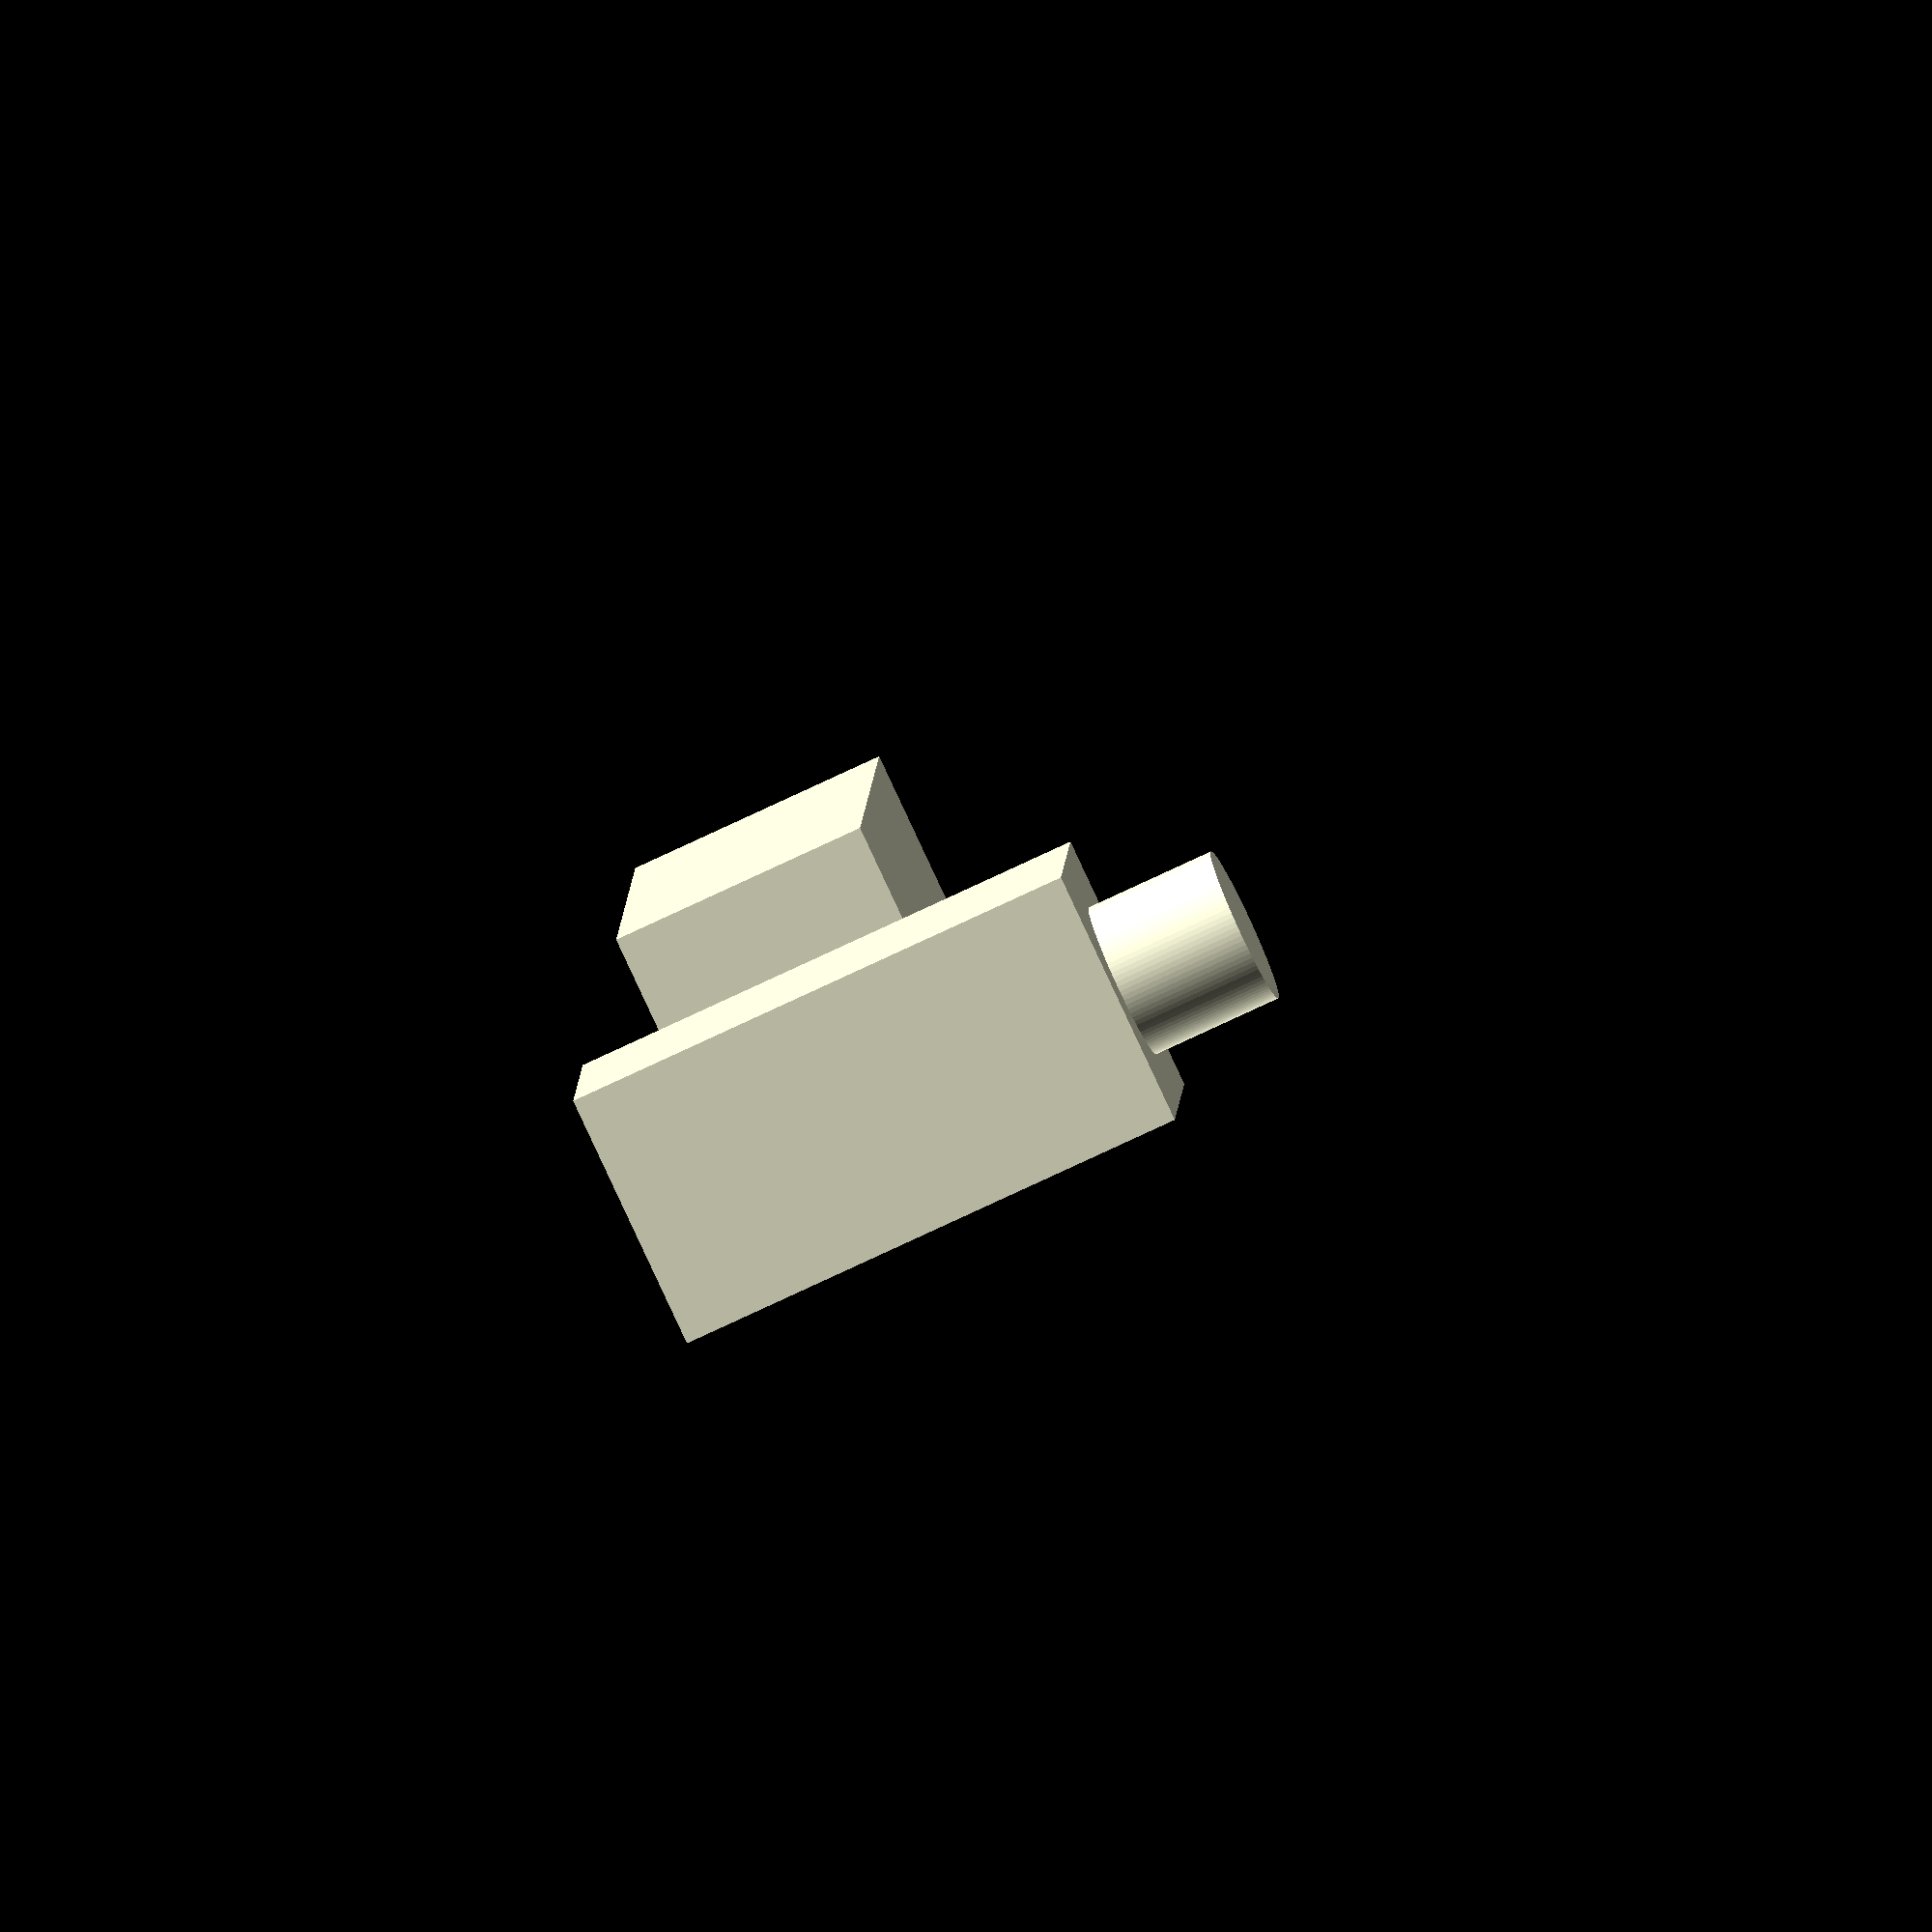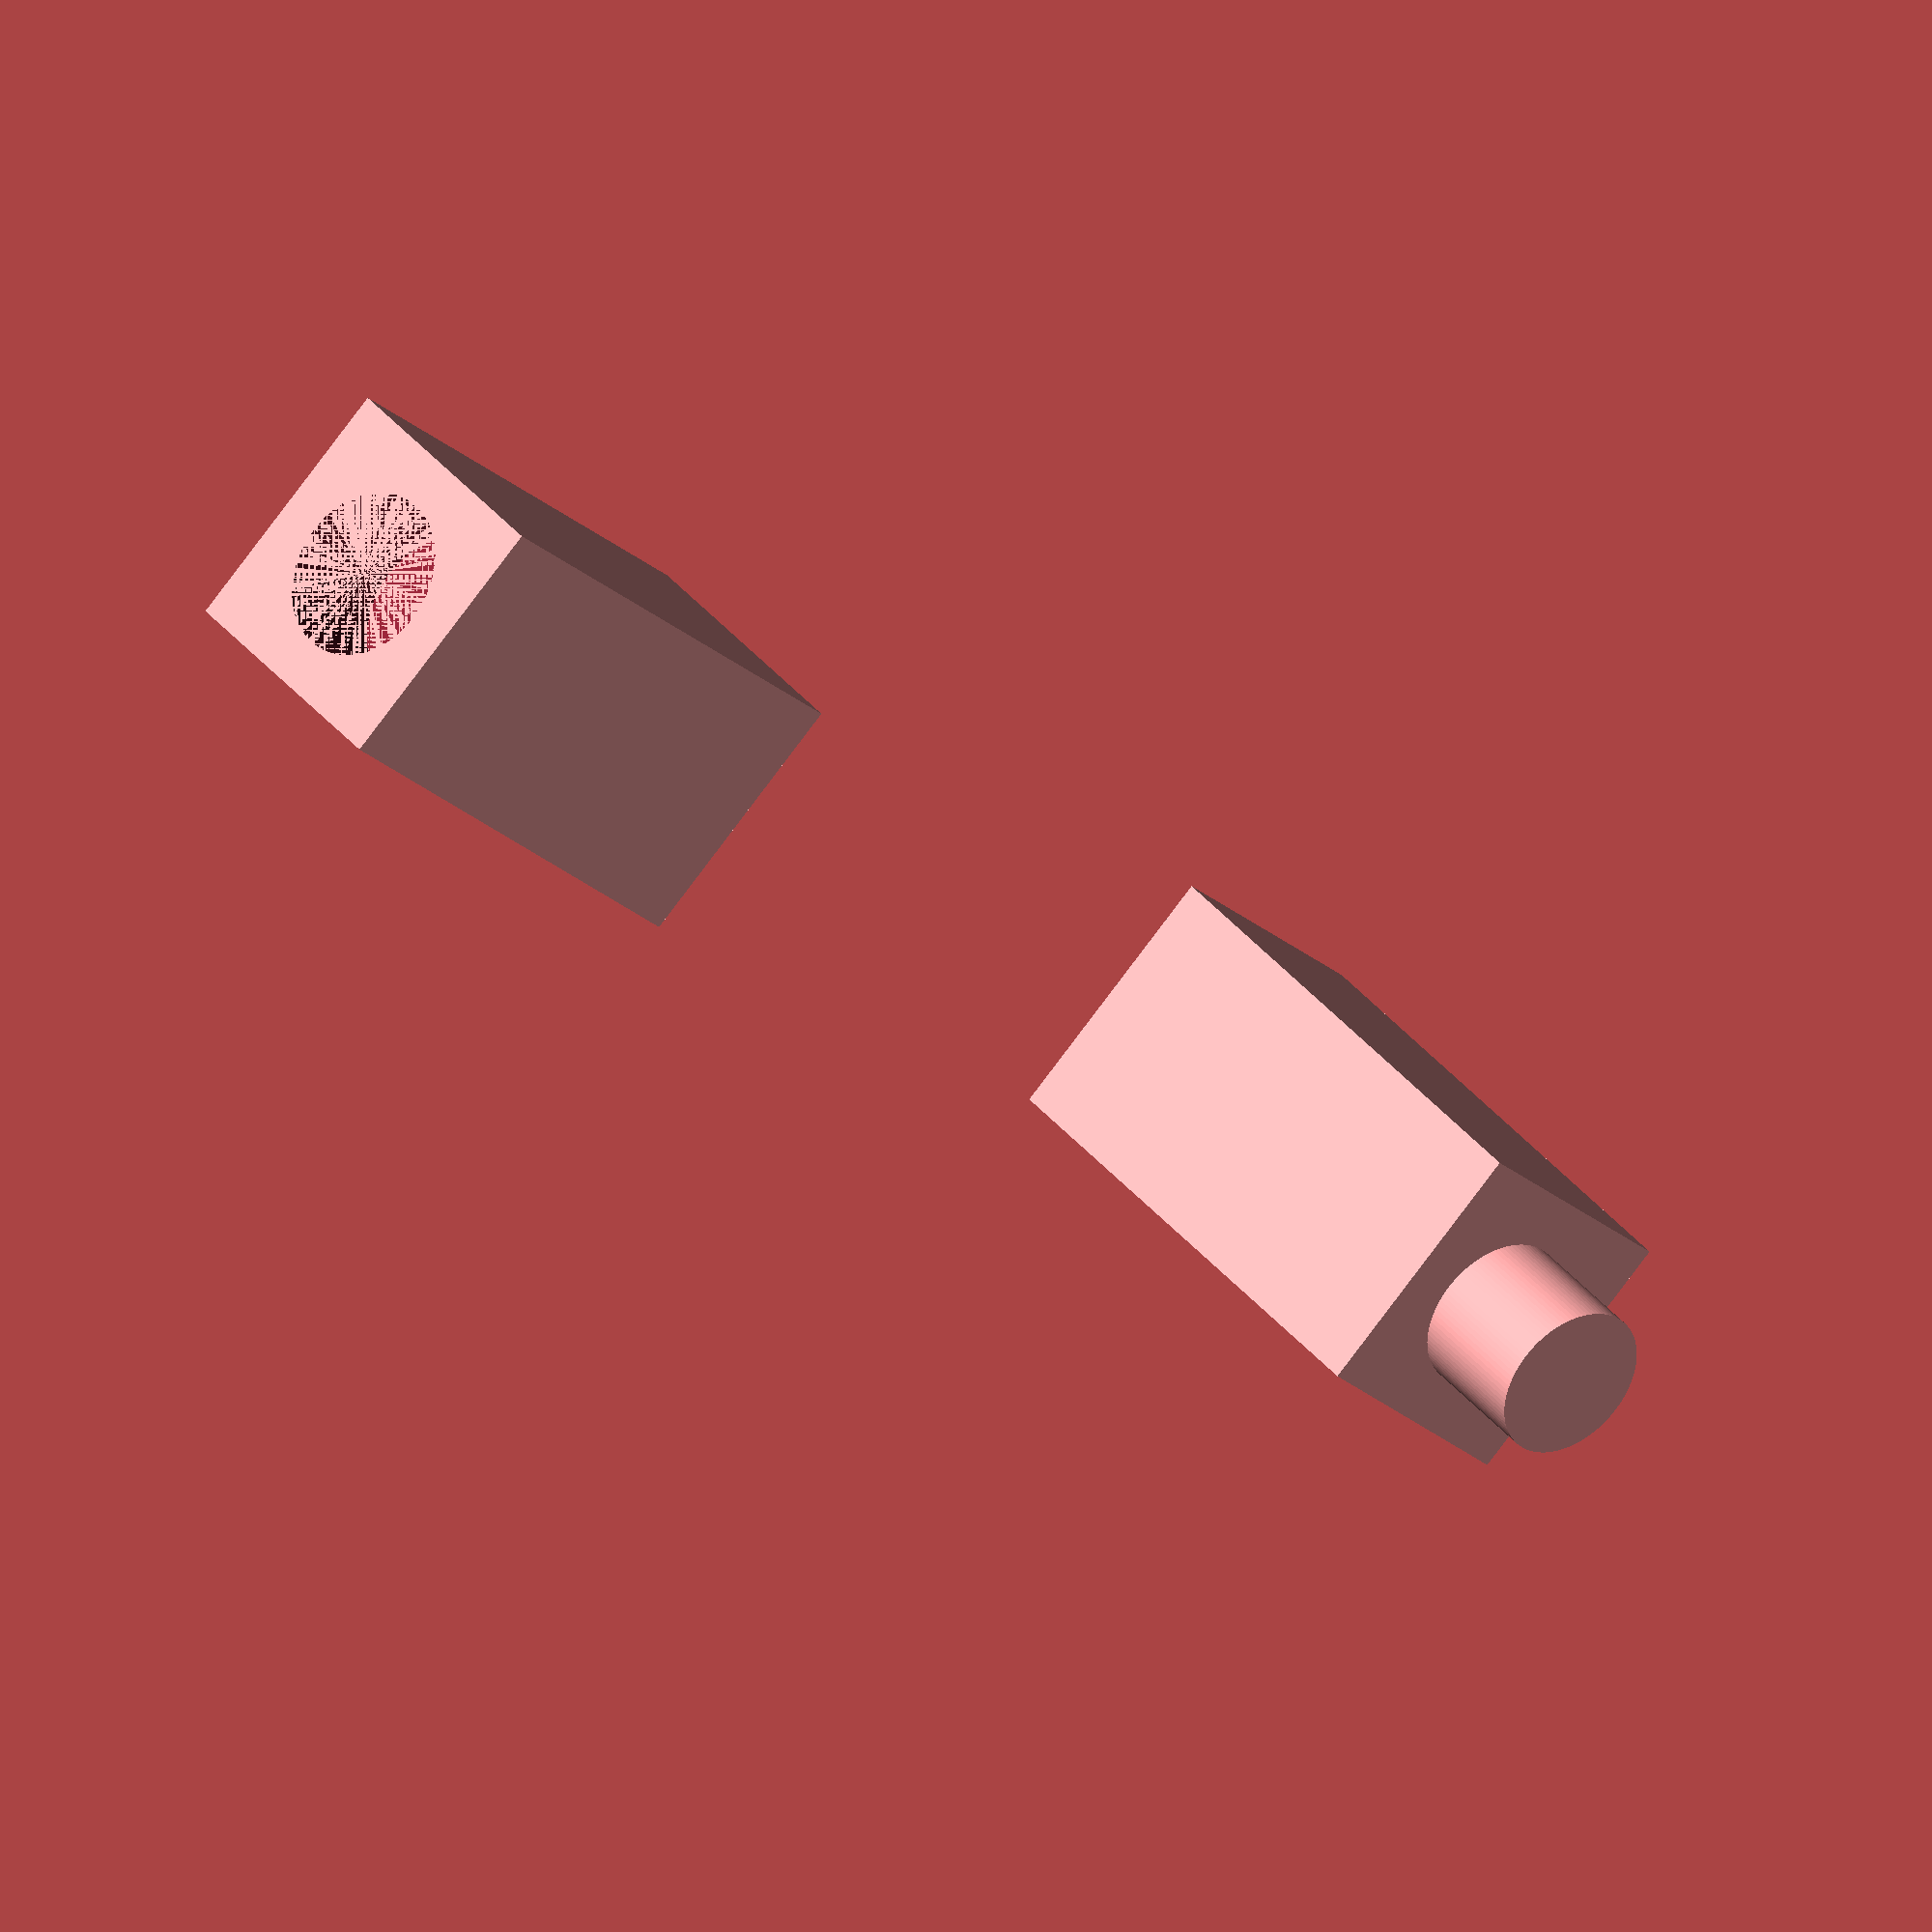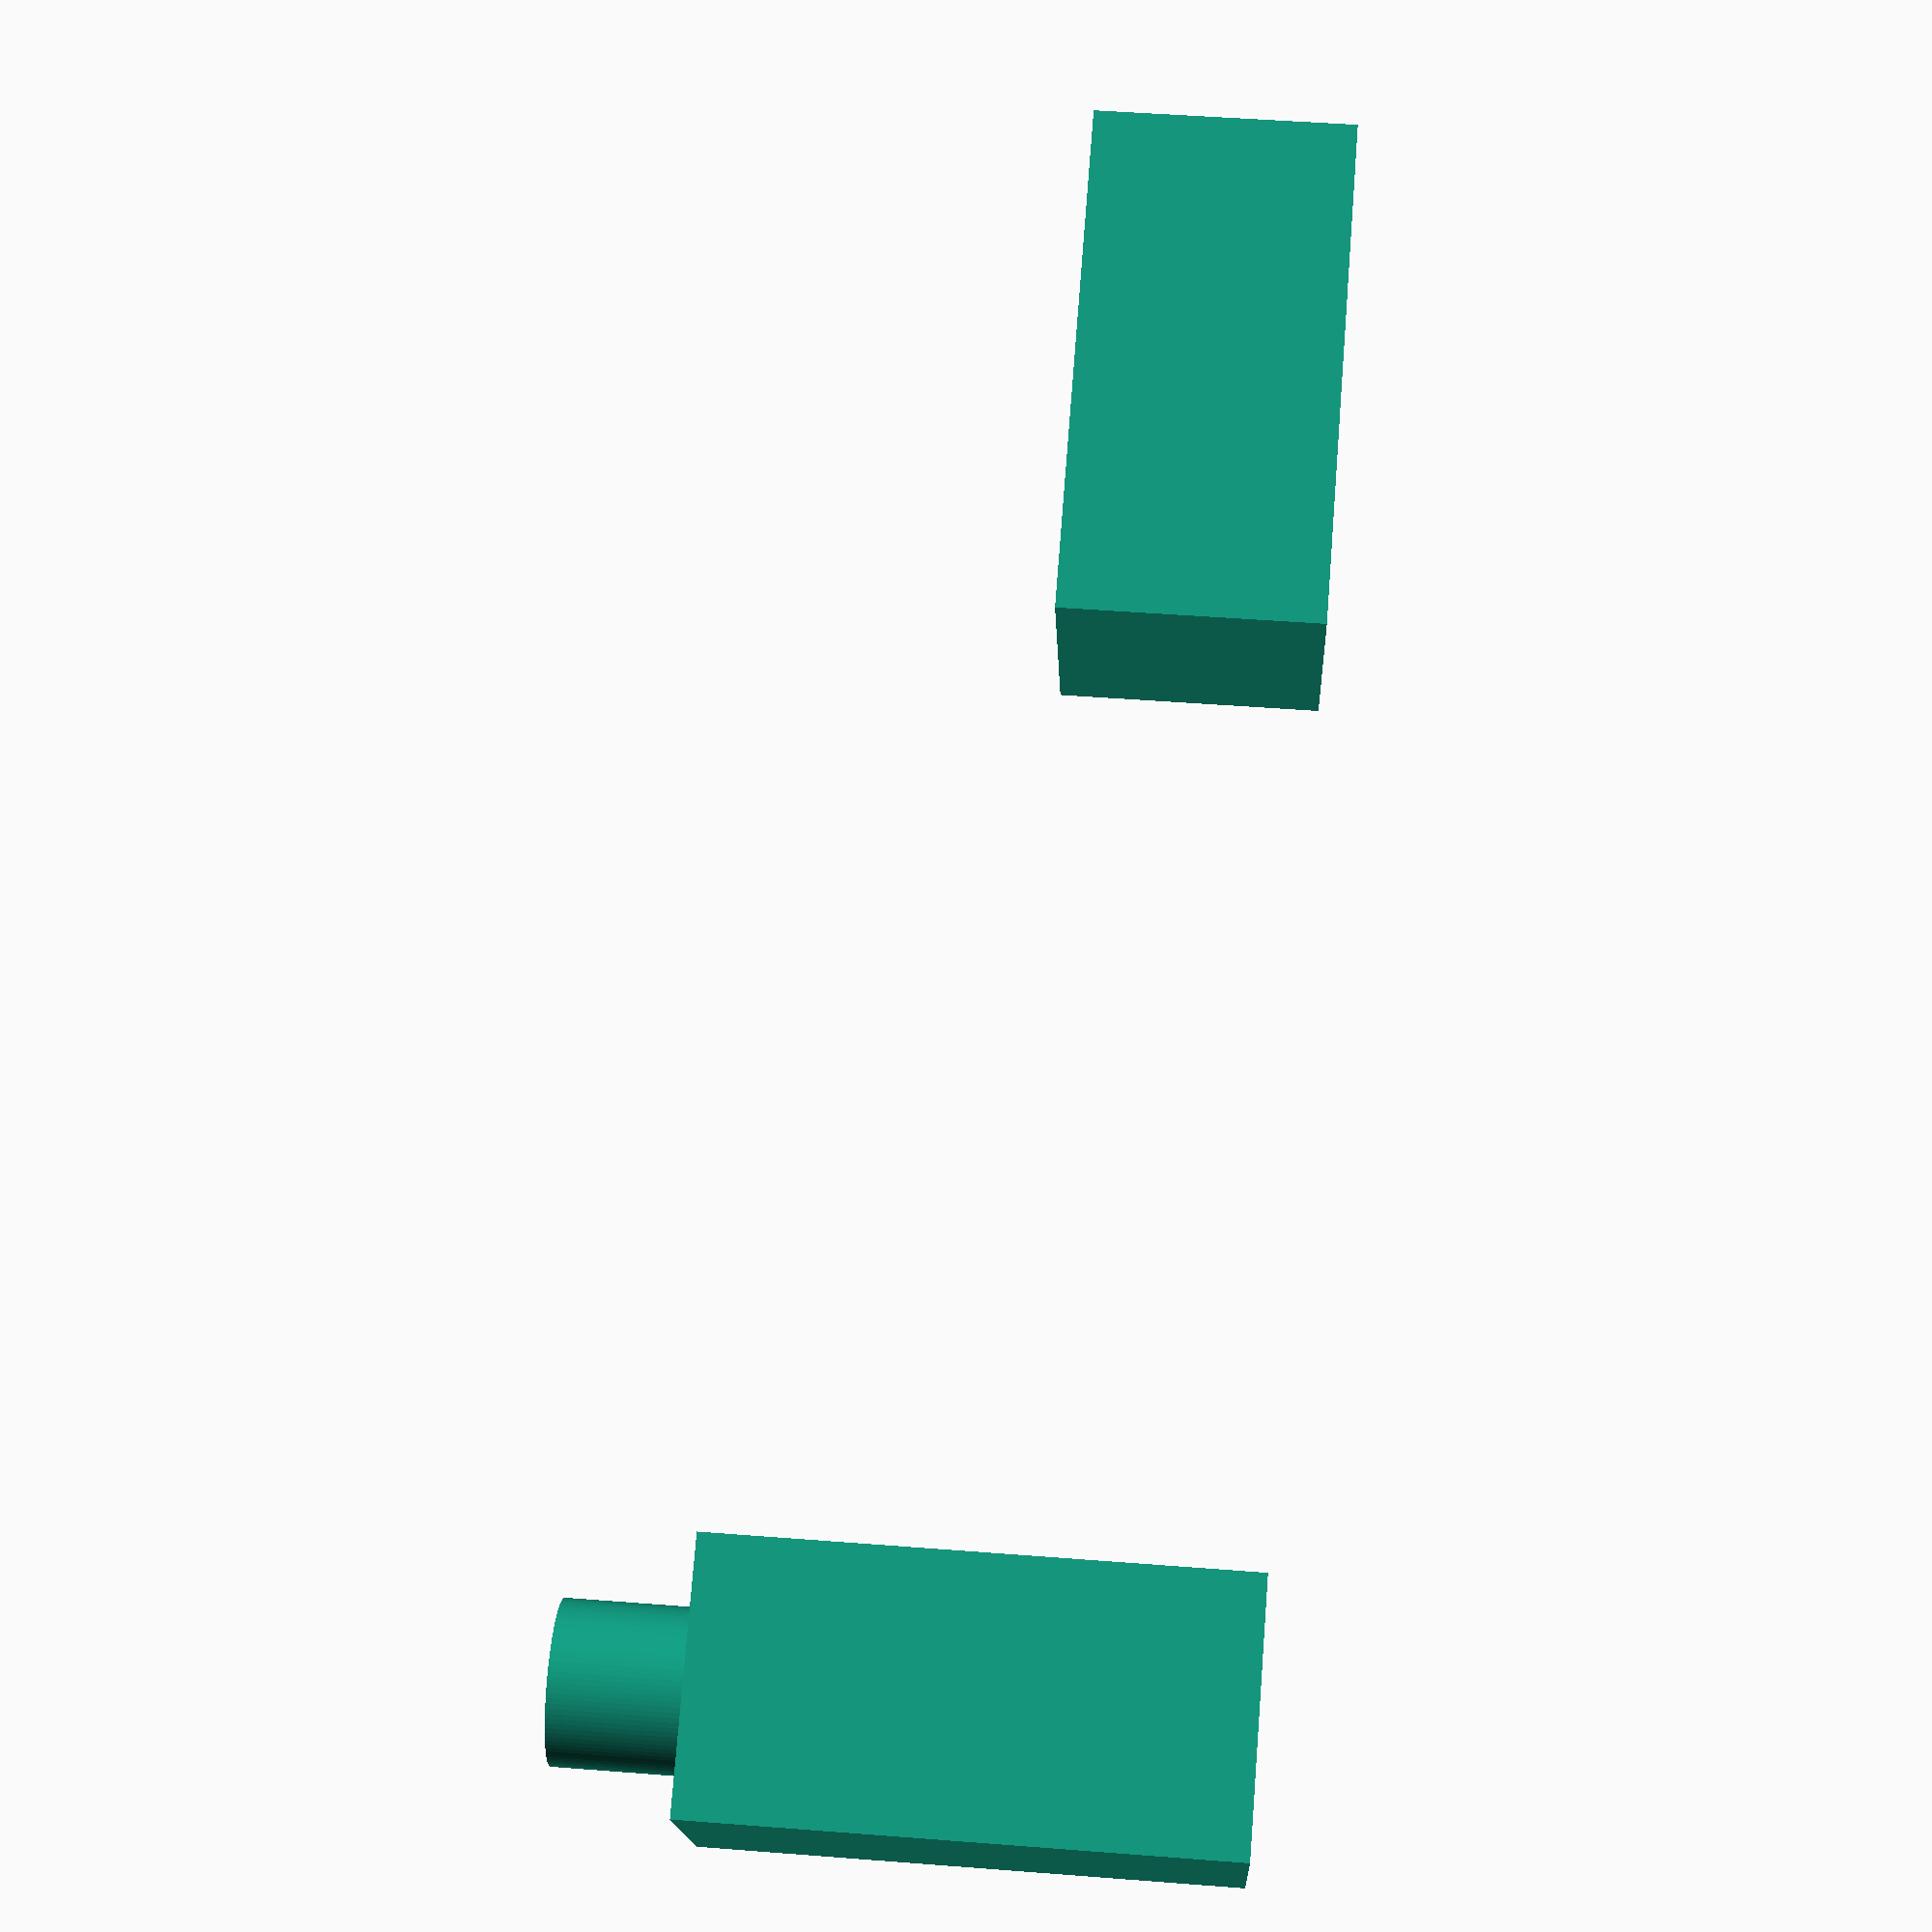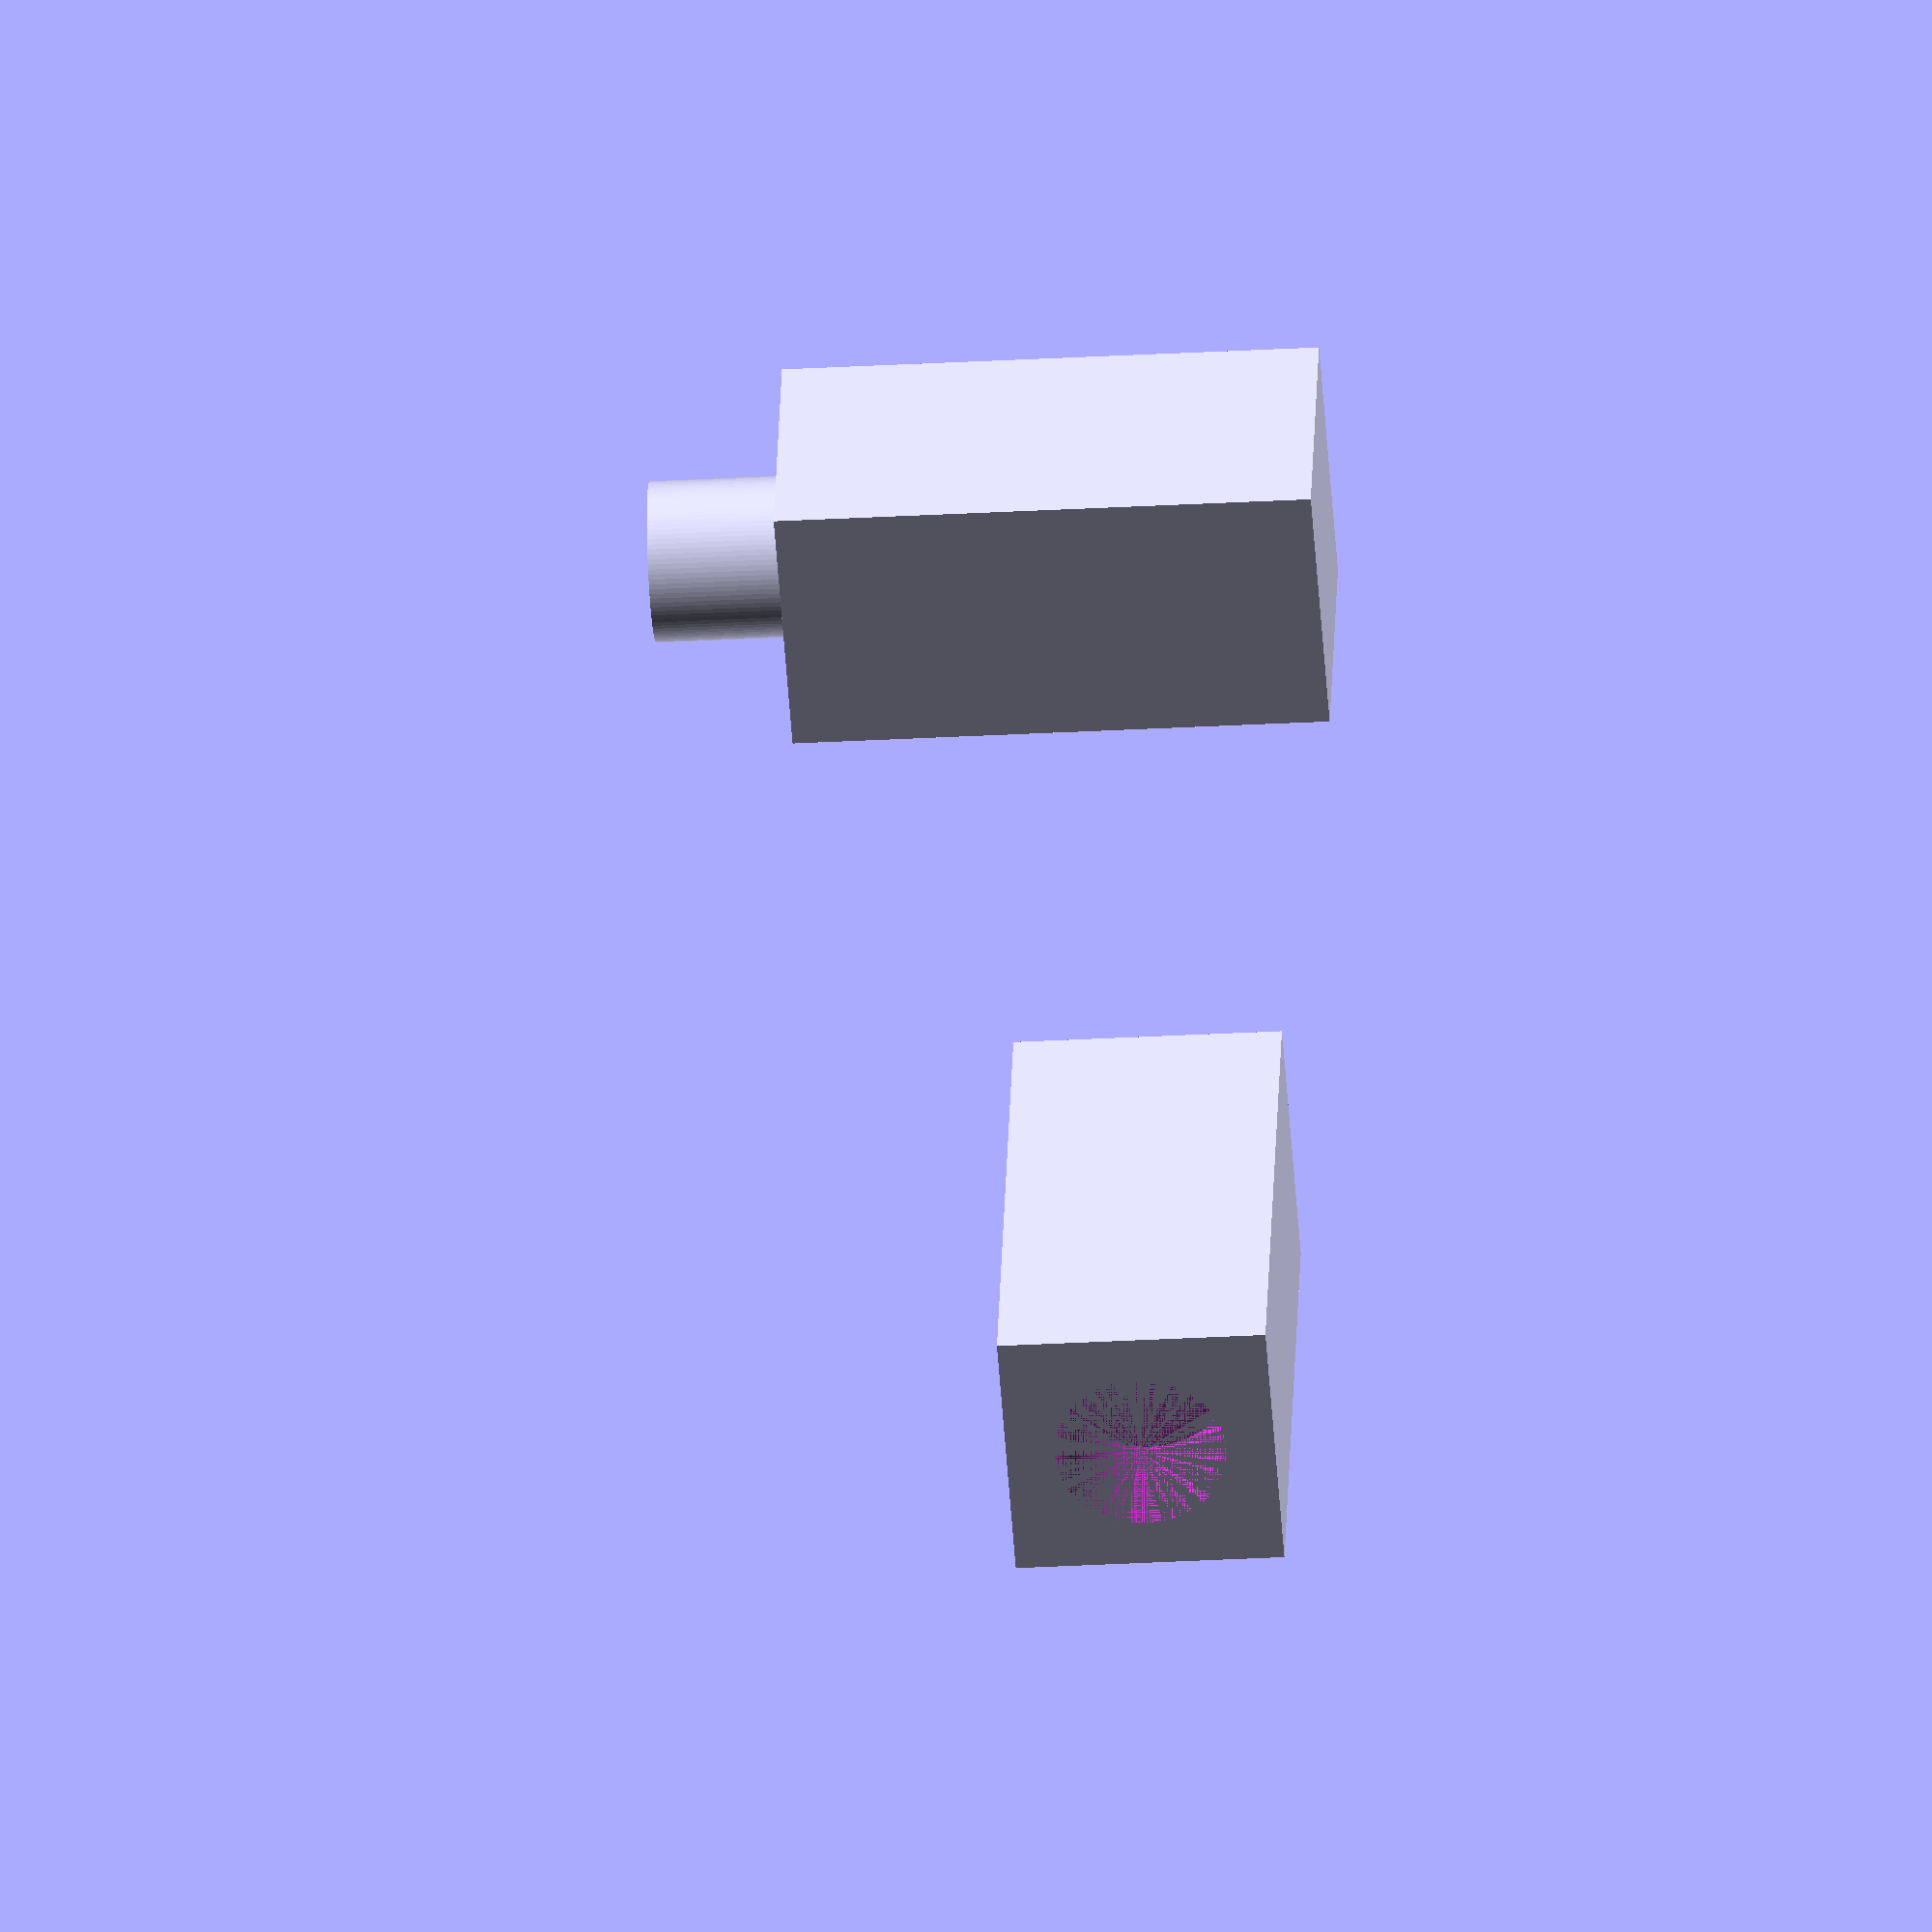
<openscad>

translate(v=[40, 0, 10]) 
cube(size=[10, 10, 20], center=true);

translate(v=[40, 0, 20])
cylinder(h=5, r=3, $fn=100);


difference() {
    translate(v=[-10,0,5])
    cube(size=[20, 10, 10], center=true); 
    translate(v=[-17.5, 0, 5])
    rotate(a=[0, 90, 0])
    cylinder(h=5, r=3.2, $fn=100, center=true);
}
</openscad>
<views>
elev=258.0 azim=274.8 roll=244.9 proj=o view=solid
elev=141.2 azim=227.3 roll=214.9 proj=o view=wireframe
elev=311.8 azim=26.3 roll=95.0 proj=p view=wireframe
elev=32.2 azim=246.5 roll=94.4 proj=o view=wireframe
</views>
